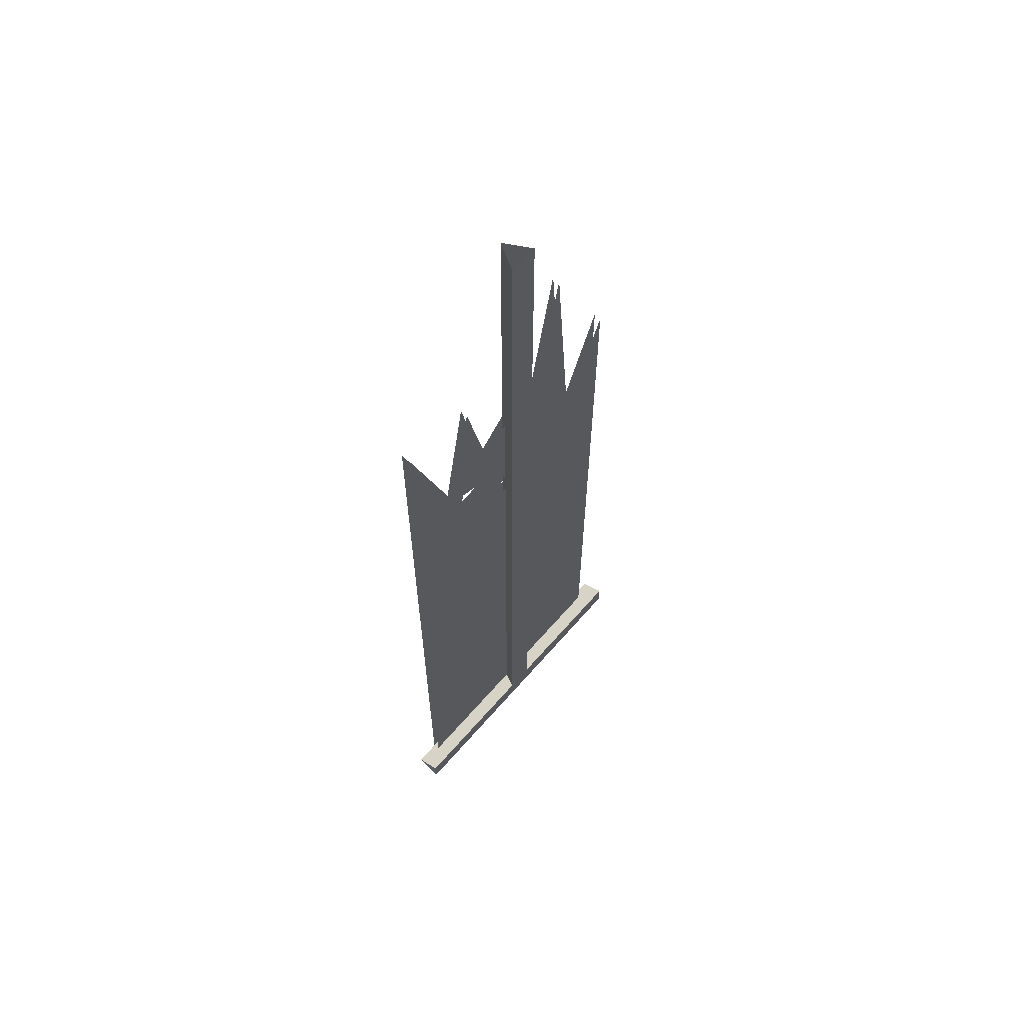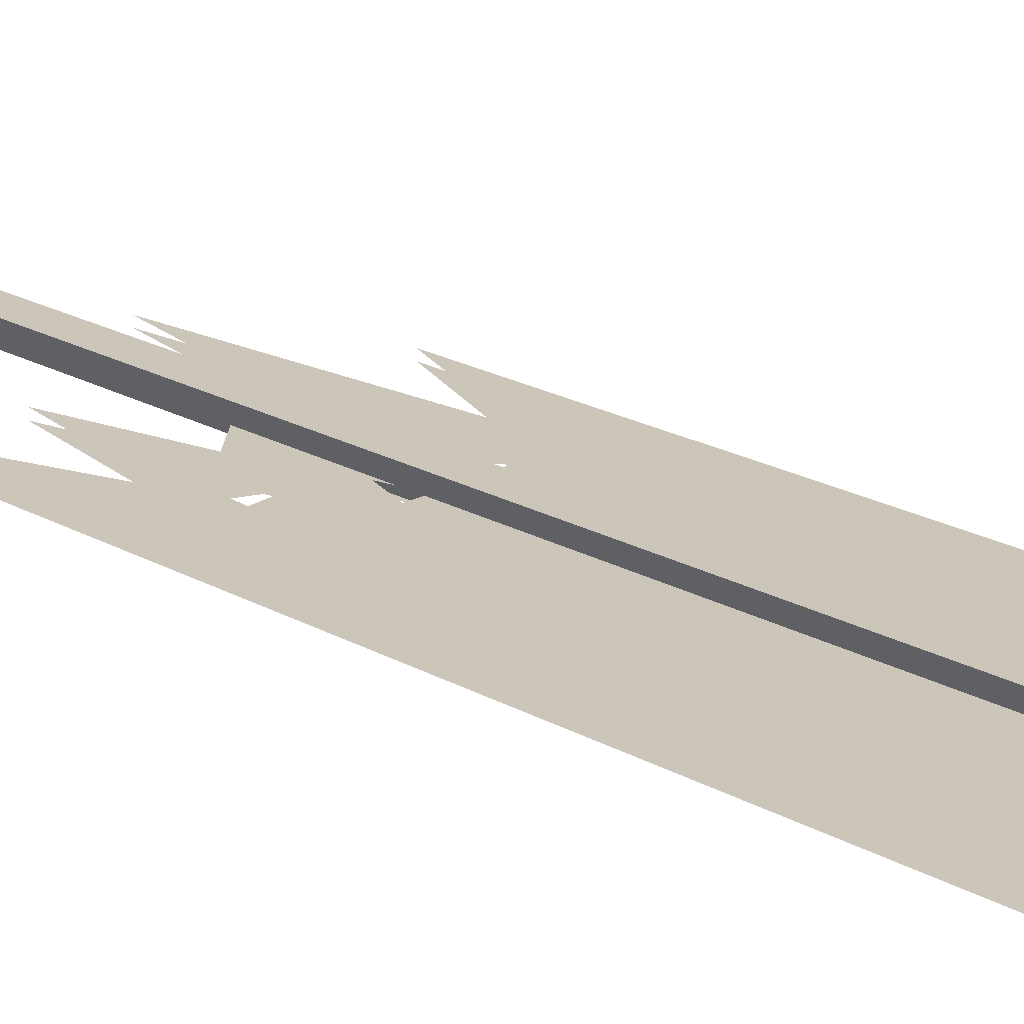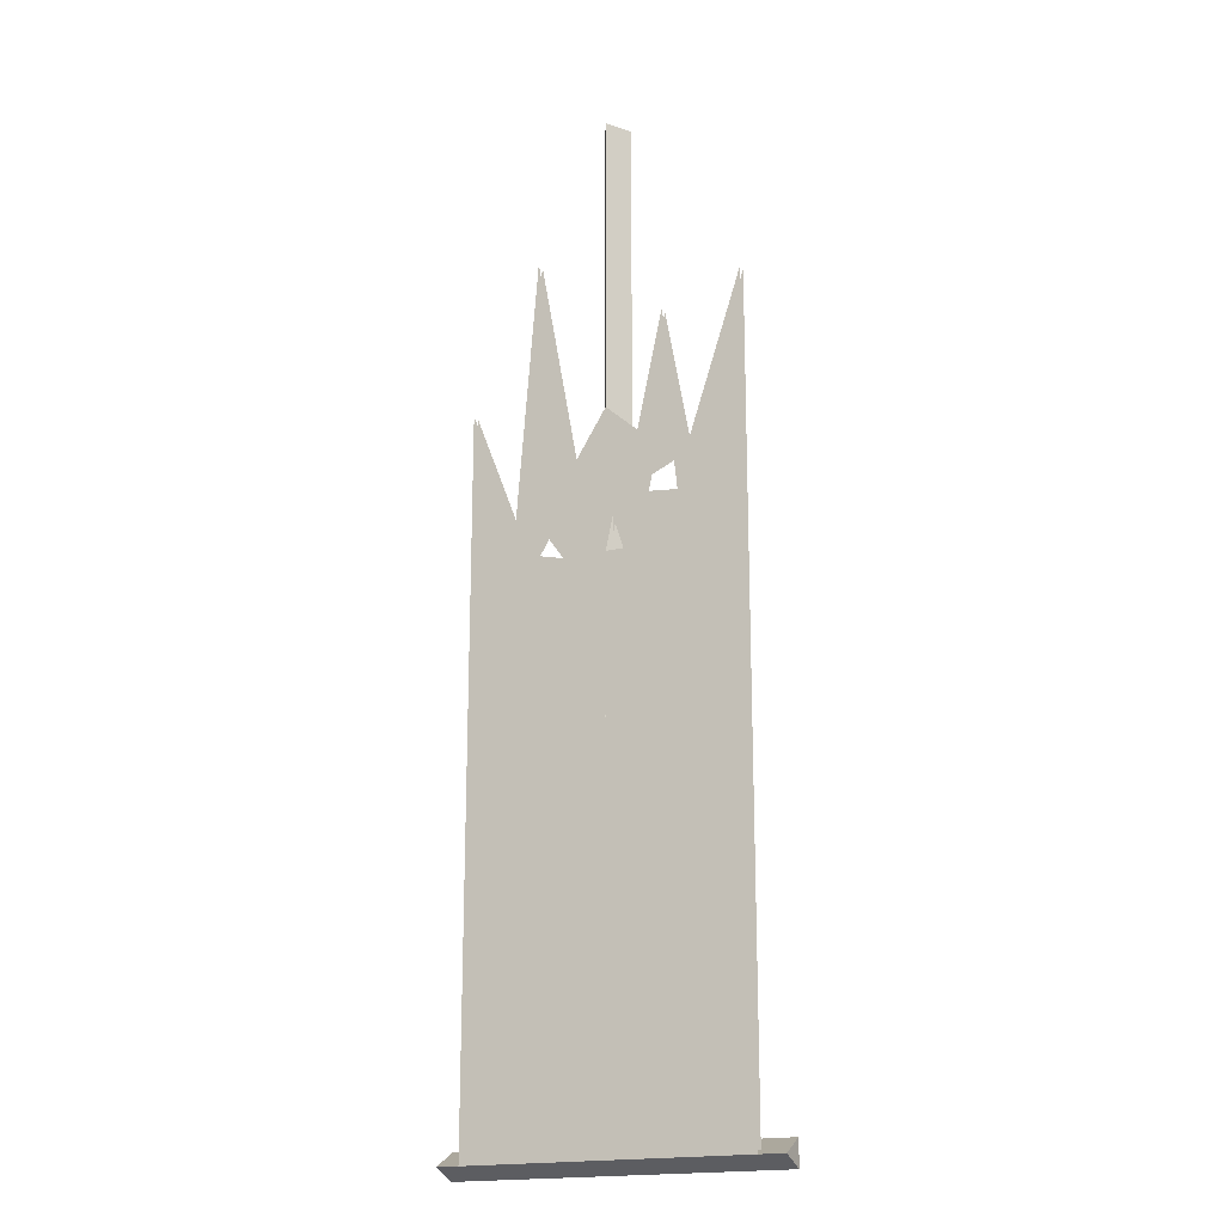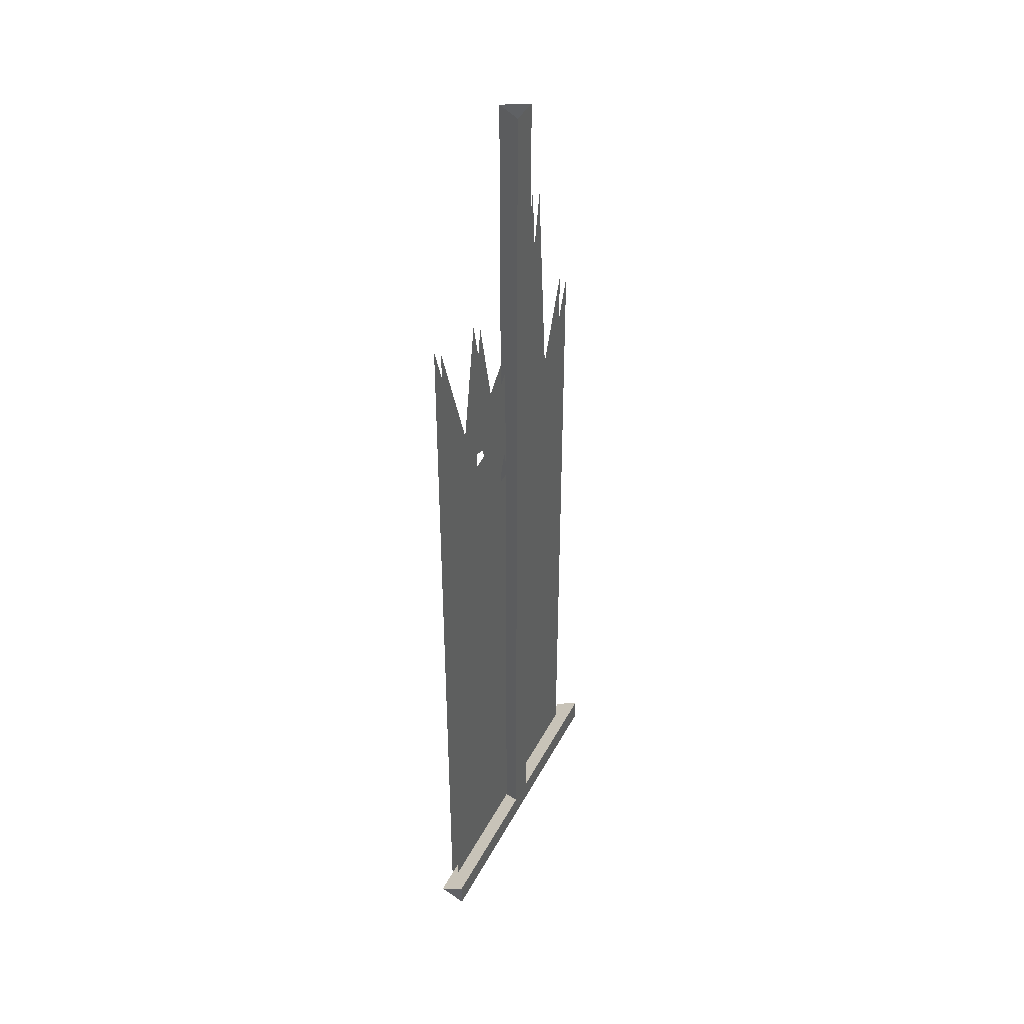
<metadata>
{"format":"obj","ext":"obj","renderer":"f3d","projection":"perspective","resolution":1024,"background":"white","views":[{"elev":63.6,"azim":-49.1,"up":"+Y"},{"elev":20.8,"azim":-44.5,"up":"+Z"},{"elev":-18.2,"azim":-152.8,"up":"+Y"},{"elev":42.6,"azim":-64.1,"up":"+Y"}]}
</metadata>
<code>
v 0 -1.875 -0.03906
v 0.02344 -1.812 -0.03906
v -0.02344 -1.812 -0.03906
v -0.08594 -1.812 -0.03906
v -0.1172 -1.875 -0.03906
v -0.1172 -1.891 -0.03906
v 0 -1.891 -0.03906
v 0.1172 -1.875 -0.03906
v 0.08594 -1.812 -0.03906
v 0.04688 -1.797 -0.03906
v 0.02344 -1.797 -0.03906
v -0.02344 -1.797 -0.03906
v -0.04688 -1.797 -0.03906
v -0.04688 -1.719 -0.03906
v -0.08594 -1.719 -0.03906
v -0.1953 -1.812 -0.03906
v -0.2969 -1.812 -0.03906
v -0.2969 -1.875 -0.03906
v -0.2969 -1.891 -0.03906
v -0.2188 -2 -0.03906
v -0.1328 -2 -0.03906
v -0.04688 -2 -0.03906
v 0.04688 -2 -0.03906
v 0.1172 -1.891 -0.03906
v 0.3047 -1.875 -0.03906
v 0.1953 -1.812 -0.03906
v 0.2344 -1.719 -0.03906
v 0.08594 -1.719 -0.03906
v 0.04688 -1.719 -0.03906
v 0.02344 -1.719 -0.03906
v -0.02344 -1.719 -0.03906
v -0.02344 -1.633 -0.03906
v -0.04688 -1.633 -0.03906
v -0.08594 -1.617 -0.03906
v -0.2344 -1.719 -0.03906
v -0.2969 -1.719 -0.03906
v 0.08594 -1.617 -0.03906
v 0.1953 -1.617 -0.03906
v 0.1172 -1.562 -0.03906
v 0.02344 -1.562 -0.03906
v 0.02344 -1.617 -0.03906
v 0.04688 -1.633 -0.03906
v 0.3047 -1.617 -0.03906
v 0.3047 -1.562 -0.03906
v 0.3047 -1.547 -0.03906
v 0.1172 -1.547 -0.03906
v 0.02344 -1.547 -0.03906
v -0.02344 -1.562 -0.03906
v -0.02344 -1.617 -0.03906
v 0.02344 -1.633 -0.03906
v 0.3047 -1.812 -0.03906
v 0.3047 -1.719 -0.03906
v -0.02344 -1.375 -0.03906
v 0.02344 -1.375 -0.03906
v 0.02344 -1.359 -0.03906
v -0.02344 -1.359 -0.03906
v -0.1797 -1.375 -0.03906
v -0.1172 -1.547 -0.03906
v -0.02344 -1.547 -0.03906
v 0.2031 -1.375 -0.03906
v 0.2031 -1.359 -0.03906
v 0.2031 -1.18 -0.03906
v 0.02344 -1.18 -0.03906
v -0.02344 -1.18 -0.03906
v -0.1797 -1.359 -0.03906
v -0.2969 -1.375 -0.03906
v -0.2969 -1.547 -0.03906
v -0.2969 -1.562 -0.03906
v -0.1172 -1.562 -0.03906
v 0.3047 -1.375 -0.03906
v 0.3047 -1.359 -0.03906
v 0.3047 -1.18 -0.03906
v 0.3047 -1.164 -0.03906
v 0.2031 -1.164 -0.03906
v 0.02344 -1.164 -0.03906
v -0.02344 -1.164 -0.03906
v -0.1797 -1.18 -0.03906
v -0.2969 -1.359 -0.03906
v 0.07031 -0.9844 -0.03906
v -0.07031 -0.9844 -0.03906
v -0.1797 -1.164 -0.03906
v -0.2969 -1.18 -0.03906
v 0.2031 -0.9844 -0.03906
v 0.3047 -0.9844 -0.03906
v 0.3047 -0.9688 -0.03906
v 0.2031 -0.9688 -0.03906
v 0.07031 -0.9688 -0.03906
v -0.07031 -0.9688 -0.03906
v -0.1797 -0.9844 -0.03906
v -0.2969 -1.164 -0.03906
v 0.3047 -0.8594 -0.03906
v 0.2031 -0.8594 -0.03906
v 0.1328 -0.8906 -0.03906
v 0.1562 -0.9297 -0.03906
v 0.09375 -0.9453 -0.03906
v 0.07031 -0.8594 -0.03906
v -0.01562 -0.875 -0.03906
v 0 -0.9453 -0.03906
v -0.03906 -0.9453 -0.03906
v -0.07031 -0.8594 -0.03906
v -0.1797 -0.9688 -0.03906
v -0.2969 -0.9844 -0.03906
v 0.07031 -0.75 -0.03906
v -0.07031 -0.7031 -0.03906
v -0.09375 -0.7969 -0.03906
v -0.08594 -0.8359 -0.03906
v -0.1797 -0.8594 -0.03906
v -0.2969 -0.9688 -0.03906
v 0.1562 -0.2891 -0.03906
v -0.1953 -1.617 -0.03906
v -0.2969 -1.617 -0.03906
v -0.2969 -0.8594 -0.03906
v -0.1797 -0.75 -0.03906
v -0.2969 -0.3984 -0.03906
v -0.2969 -2 -0.03906
v -0.2969 -2.07 -0.03906
v -0.2188 -2.07 -0.03906
v -0.1328 -2.07 -0.03906
v -0.04688 -2.07 -0.03906
v 0.04688 -2.07 -0.03906
v 0.1406 -2 -0.03906
v 0.3047 -1.891 -0.03906
v 0.1406 -2.07 -0.03906
v 0.2266 -2 -0.03906
v 0.3047 -2 -0.03906
v 0.2266 -2.07 -0.03906
v 0.3047 -2.07 -0.03906
v 0.1875 -2.102 -0.03906
v 0.3047 -2.102 -0.03906
v 0 -2.102 -0.03906
v -0.1719 -2.102 -0.03906
v -0.2969 -2.102 -0.03906
v -0.125 -0.4531 -0.03906
v -0.1484 -0.7734 -0.03906
v 0 -0.6406 -0.03906
v 0.3047 -0.6016 -0.03906
v -0.1562 -0.8438 -0.03906
v -0.02344 -1.812 -0.05469
v 0.02344 -1.812 -0.05469
v 0 -1.875 -0.05469
v -0.1172 -1.875 -0.05469
v -0.08594 -1.812 -0.05469
v -0.04688 -1.797 -0.05469
v -0.02344 -1.797 -0.05469
v 0.02344 -1.797 -0.05469
v 0.04688 -1.797 -0.05469
v 0.08594 -1.812 -0.05469
v 0.1172 -1.875 -0.05469
v 0.1172 -1.891 -0.05469
v 0 -1.891 -0.05469
v -0.1172 -1.891 -0.05469
v -0.2969 -1.875 -0.05469
v -0.1953 -1.812 -0.05469
v -0.2344 -1.719 -0.05469
v -0.08594 -1.719 -0.05469
v -0.04688 -1.719 -0.05469
v -0.02344 -1.719 -0.05469
v 0.02344 -1.719 -0.05469
v 0.04688 -1.719 -0.05469
v 0.08594 -1.719 -0.05469
v 0.1953 -1.812 -0.05469
v 0.3047 -1.812 -0.05469
v 0.3047 -1.875 -0.05469
v 0.3047 -1.891 -0.05469
v 0.2266 -2 -0.05469
v 0.1406 -2 -0.05469
v 0.04688 -2 -0.05469
v -0.04688 -2 -0.05469
v -0.1328 -2 -0.05469
v -0.2969 -1.891 -0.05469
v 0.1172 -1.562 -0.05469
v 0.1953 -1.617 -0.05469
v 0.08594 -1.617 -0.05469
v 0.02344 -1.617 -0.05469
v 0.02344 -1.562 -0.05469
v 0.02344 -1.547 -0.05469
v 0.1172 -1.547 -0.05469
v 0.3047 -1.562 -0.05469
v 0.3047 -1.617 -0.05469
v 0.3047 -1.719 -0.05469
v 0.2344 -1.719 -0.05469
v 0.04688 -1.633 -0.05469
v 0.02344 -1.633 -0.05469
v -0.02344 -1.617 -0.05469
v -0.02344 -1.562 -0.05469
v -0.02344 -1.547 -0.05469
v -0.02344 -1.375 -0.05469
v 0.02344 -1.375 -0.05469
v 0.2031 -1.375 -0.05469
v 0.3047 -1.547 -0.05469
v -0.02344 -1.633 -0.05469
v -0.04688 -1.633 -0.05469
v -0.08594 -1.617 -0.05469
v -0.1172 -1.562 -0.05469
v -0.1172 -1.547 -0.05469
v -0.1797 -1.375 -0.05469
v -0.1797 -1.359 -0.05469
v -0.02344 -1.359 -0.05469
v 0.02344 -1.359 -0.05469
v 0.2031 -1.359 -0.05469
v 0.3047 -1.375 -0.05469
v 0.3047 -1.359 -0.05469
v 0.2031 -1.18 -0.05469
v 0.3047 -1.18 -0.05469
v 0.2031 -1.164 -0.05469
v 0.3047 -1.164 -0.05469
v 0.2031 -0.9844 -0.05469
v 0.3047 -0.9844 -0.05469
v 0.2031 -0.9688 -0.05469
v 0.3047 -0.9688 -0.05469
v 0.2031 -0.8594 -0.05469
v 0.3047 -0.8594 -0.05469
v 0.3047 -0.6016 -0.05469
v -0.02344 -1.18 -0.05469
v 0.02344 -1.18 -0.05469
v -0.1797 -1.18 -0.05469
v -0.1797 -1.164 -0.05469
v -0.02344 -1.164 -0.05469
v 0.02344 -1.164 -0.05469
v 0.07031 -0.9844 -0.05469
v 0.07031 -0.9688 -0.05469
v 0.09375 -0.9453 -0.05469
v 0.1562 -0.9297 -0.05469
v 0.1328 -0.8906 -0.05469
v 0.07031 -0.8594 -0.05469
v 0.07031 -0.75 -0.05469
v 0.1562 -0.2891 -0.05469
v -0.07031 -0.9844 -0.05469
v -0.1797 -0.9844 -0.05469
v -0.1797 -0.9688 -0.05469
v -0.07031 -0.9688 -0.05469
v -0.03906 -0.9453 -0.05469
v 0 -0.9453 -0.05469
v -0.07031 -0.7031 -0.05469
v -0.07031 -0.8594 -0.05469
v -0.08594 -0.8359 -0.05469
v -0.09375 -0.7969 -0.05469
v -0.1797 -0.75 -0.05469
v -0.125 -0.4531 -0.05469
v -0.1953 -1.617 -0.05469
v -0.2969 -1.617 -0.05469
v -0.2969 -1.562 -0.05469
v -0.2969 -1.547 -0.05469
v -0.2969 -1.375 -0.05469
v -0.2969 -1.359 -0.05469
v -0.2969 -1.18 -0.05469
v -0.2969 -1.812 -0.05469
v -0.2969 -1.719 -0.05469
v -0.2969 -1.164 -0.05469
v -0.2969 -0.9844 -0.05469
v -0.2969 -0.9688 -0.05469
v -0.2969 -0.8594 -0.05469
v -0.1797 -0.8594 -0.05469
v -0.01562 -0.875 -0.05469
v -0.1484 -0.7734 -0.05469
v -0.1562 -0.8438 -0.05469
v -0.2188 -2.07 -0.05469
v -0.2969 -2.07 -0.05469
v -0.2969 -2 -0.05469
v -0.2188 -2 -0.05469
v -0.1328 -2.07 -0.05469
v -0.1719 -2.102 -0.05469
v -0.2969 -2.102 -0.05469
v -0.04688 -2.07 -0.05469
v 0 -2.102 -0.05469
v 0.04688 -2.07 -0.05469
v 0.1875 -2.102 -0.05469
v 0.1406 -2.07 -0.05469
v 0.2266 -2.07 -0.05469
v 0.3047 -2.102 -0.05469
v 0.3047 -2.07 -0.05469
v 0.3047 -2 -0.05469
v -0.2969 -0.3984 -0.05469
v 0 -0.6406 -0.05469
v -0.03125 -2.07 0
v 0.03125 -2.07 0
v 0.03125 0 0
v -0.03125 0 0
v -0.3516 -2.102 -0.05469
v -0.3516 -2.07 0
v 0 -2.125 0
v 0.3516 -2.125 0
v 0.3516 -2.07 0
v 0 0 -0.05469
v 0.3516 -2.102 -0.05469
v -0.3516 -2.125 0
f 1 2 3
f 4 13 14
f 4 14 15
f 4 15 16
f 4 16 5
f 8 26 9
f 9 26 27
f 9 27 28
f 9 28 10
f 10 28 29
f 11 30 12
f 12 30 31
f 14 33 15
f 15 33 34
f 15 34 35
f 15 35 16
f 37 38 39
f 37 42 29
f 37 29 28
f 37 28 38
f 38 28 27
f 40 47 48
f 40 48 49
f 40 49 41
f 41 49 32
f 41 32 50
f 53 54 55
f 53 55 56
f 53 59 54
f 54 59 47
f 55 63 56
f 56 63 64
f 59 48 47
f 63 75 64
f 64 75 76
f 69 110 34
f 110 35 34
f 31 30 50
f 31 50 32
f 1 3 4
f 1 4 5
f 1 5 6
f 1 6 7
f 1 7 8
f 1 8 2
f 2 8 9
f 2 9 10
f 2 10 11
f 2 11 3
f 3 11 12
f 3 12 13
f 3 13 4
f 5 16 17
f 5 17 18
f 5 18 19
f 5 19 6
f 6 19 20
f 6 20 21
f 6 21 7
f 7 21 22
f 7 22 23
f 7 23 24
f 7 24 8
f 8 24 25
f 8 25 26
f 10 29 11
f 11 29 30
f 12 31 13
f 13 31 14
f 14 31 32
f 14 32 33
f 16 35 36
f 16 36 17
f 37 39 40
f 37 40 41
f 37 41 42
f 38 27 43
f 38 43 39
f 39 43 44
f 39 44 45
f 39 45 46
f 39 46 40
f 40 46 47
f 41 50 42
f 42 50 30
f 42 30 29
f 27 26 51
f 27 51 52
f 27 52 43
f 26 25 51
f 53 56 57
f 53 57 58
f 53 58 59
f 54 47 60
f 54 60 61
f 54 61 55
f 55 61 62
f 55 62 63
f 56 64 65
f 56 65 57
f 57 65 66
f 57 66 67
f 57 67 58
f 58 67 68
f 58 68 69
f 58 69 59
f 59 69 48
f 60 70 71
f 60 71 61
f 61 71 72
f 61 72 62
f 62 72 73
f 62 73 74
f 62 74 63
f 63 74 75
f 64 76 77
f 64 77 65
f 65 77 78
f 65 78 66
f 76 75 79
f 76 79 80
f 76 80 81
f 76 81 77
f 77 81 82
f 77 82 78
f 83 79 75
f 83 75 74
f 83 74 84
f 83 84 85
f 83 85 86
f 83 86 79
f 79 86 87
f 79 87 80
f 80 87 88
f 80 88 89
f 80 89 81
f 81 89 90
f 81 90 82
f 74 73 84
f 86 85 91
f 86 91 92
f 86 92 93
f 86 93 94
f 86 94 87
f 87 94 95
f 87 95 96
f 87 96 97
f 87 97 98
f 87 98 88
f 88 98 99
f 88 99 100
f 88 100 101
f 88 101 89
f 89 101 102
f 89 102 90
f 100 96 103
f 100 103 104
f 100 104 105
f 100 105 106
f 100 106 107
f 100 107 101
f 101 107 108
f 101 108 102
f 103 96 92
f 103 92 109
f 69 34 49
f 69 49 48
f 49 33 32
f 33 49 34
f 110 69 68
f 110 68 111
f 110 111 36
f 110 36 35
f 107 112 108
f 112 107 113
f 112 113 114
f 20 117 21
f 21 117 118
f 22 119 23
f 23 119 120
f 23 121 24
f 24 121 122
f 24 122 25
f 121 123 124
f 121 124 122
f 122 124 125
f 123 126 124
f 133 113 104
f 104 113 134
f 104 134 105
f 135 104 103
f 136 92 91
f 107 106 137
f 107 137 113
f 113 137 134
f 96 95 93
f 96 93 92
f 100 99 97
f 100 97 96
f 19 115 20
f 47 46 60
f 60 46 70
f 70 46 45
f 20 115 116
f 20 116 117
f 21 118 22
f 22 118 119
f 23 120 121
f 121 120 123
f 125 124 126
f 125 126 127
f 127 126 128
f 127 128 129
f 126 123 128
f 128 123 130
f 130 123 120
f 130 120 119
f 130 119 131
f 131 119 118
f 131 118 117
f 131 117 132
f 132 117 116
f 138 139 140
f 141 153 142
f 142 153 154
f 142 154 155
f 142 155 143
f 143 155 156
f 144 157 145
f 145 157 158
f 146 159 147
f 147 159 160
f 147 160 161
f 147 161 148
f 171 172 173
f 172 181 173
f 173 181 160
f 173 160 182
f 174 183 184
f 174 184 185
f 174 185 175
f 175 185 186
f 175 186 176
f 176 186 187
f 176 187 188
f 184 183 191
f 187 198 188
f 188 198 199
f 181 161 160
f 214 215 199
f 214 199 198
f 214 218 215
f 215 218 219
f 193 240 194
f 154 240 155
f 155 240 193
f 155 193 156
f 156 193 192
f 157 191 158
f 158 191 183
f 159 182 160
f 138 140 141
f 138 141 142
f 138 142 143
f 138 143 144
f 138 144 139
f 139 144 145
f 139 145 146
f 139 146 147
f 139 147 140
f 140 147 148
f 140 148 149
f 140 149 150
f 140 150 141
f 141 150 151
f 141 151 152
f 141 152 153
f 143 156 144
f 144 156 157
f 145 158 146
f 146 158 159
f 148 161 162
f 148 162 163
f 148 163 164
f 148 164 149
f 149 164 165
f 149 165 166
f 149 166 150
f 150 166 167
f 150 167 168
f 150 168 151
f 151 168 169
f 151 169 170
f 151 170 152
f 171 173 174
f 171 174 175
f 171 175 176
f 171 176 177
f 171 177 178
f 171 178 172
f 172 178 179
f 172 179 180
f 172 180 181
f 173 182 174
f 174 182 183
f 176 188 177
f 177 188 189
f 177 189 190
f 177 190 178
f 184 191 192
f 184 192 193
f 184 193 185
f 185 193 194
f 185 194 195
f 185 195 186
f 186 195 196
f 186 196 187
f 187 196 197
f 187 197 198
f 188 199 189
f 189 199 200
f 189 200 201
f 189 201 190
f 180 162 161
f 180 161 181
f 200 202 201
f 202 200 203
f 202 203 204
f 204 203 205
f 204 205 206
f 206 205 207
f 206 207 208
f 208 207 209
f 208 209 210
f 210 209 211
f 210 211 212
f 212 211 213
f 214 198 216
f 214 216 217
f 214 217 218
f 215 219 203
f 215 203 200
f 215 200 199
f 203 219 205
f 205 219 220
f 205 220 207
f 207 220 221
f 207 221 209
f 209 221 222
f 209 222 223
f 209 223 211
f 211 223 224
f 211 224 225
f 211 225 226
f 211 226 227
f 228 220 219
f 228 219 218
f 228 218 229
f 228 229 230
f 228 230 231
f 228 231 220
f 220 231 221
f 221 231 232
f 221 232 233
f 221 233 225
f 221 225 224
f 221 224 222
f 234 226 225
f 234 225 235
f 234 235 236
f 234 236 237
f 234 237 238
f 234 238 239
f 194 240 241
f 194 241 242
f 194 242 243
f 194 243 195
f 195 243 244
f 195 244 196
f 196 244 245
f 196 245 197
f 197 245 246
f 197 246 216
f 197 216 198
f 154 153 247
f 154 247 248
f 154 248 241
f 154 241 240
f 156 192 157
f 157 192 191
f 158 183 159
f 159 183 182
f 153 152 247
f 216 246 249
f 216 249 217
f 217 249 250
f 217 250 229
f 217 229 218
f 229 250 251
f 229 251 230
f 230 251 252
f 230 252 253
f 230 253 231
f 231 253 235
f 231 235 254
f 231 254 232
f 253 252 238
f 253 238 255
f 253 255 256
f 253 256 235
f 235 256 236
f 257 260 261
f 260 169 261
f 264 168 266
f 272 165 164
f 168 167 266
f 268 166 269
f 269 166 165
f 238 252 273
f 226 234 274
f 237 255 238
f 254 235 225
f 254 225 233
f 170 169 260
f 170 260 259
f 257 258 259
f 257 259 260
f 257 261 262
f 257 262 258
f 258 262 263
f 261 169 264
f 261 264 265
f 261 265 262
f 264 169 168
f 264 266 265
f 265 266 267
f 267 266 268
f 267 268 269
f 267 269 270
f 270 269 271
f 271 269 165
f 271 165 272
f 266 167 268
f 268 167 166
f 275 276 277
f 275 277 278
f 275 278 265
f 275 265 279
f 275 279 280
f 276 283 265
f 265 278 284
f 283 285 265
f 279 286 280
f 275 280 281
f 275 281 276
f 276 281 282
f 276 282 283
f 276 265 284
f 276 284 277
f 282 285 283
f 265 285 281
f 265 281 286
f 265 286 279
f 280 286 281
f 285 282 281

</code>
